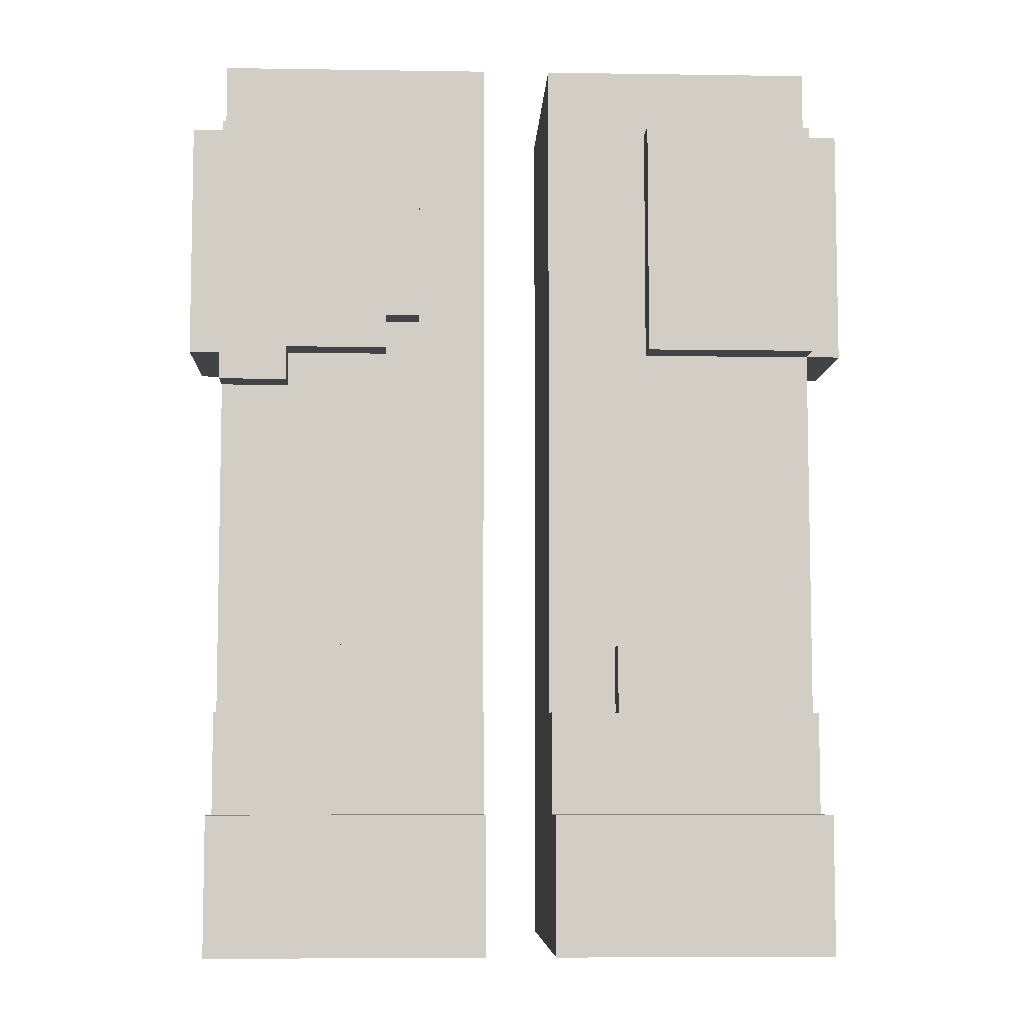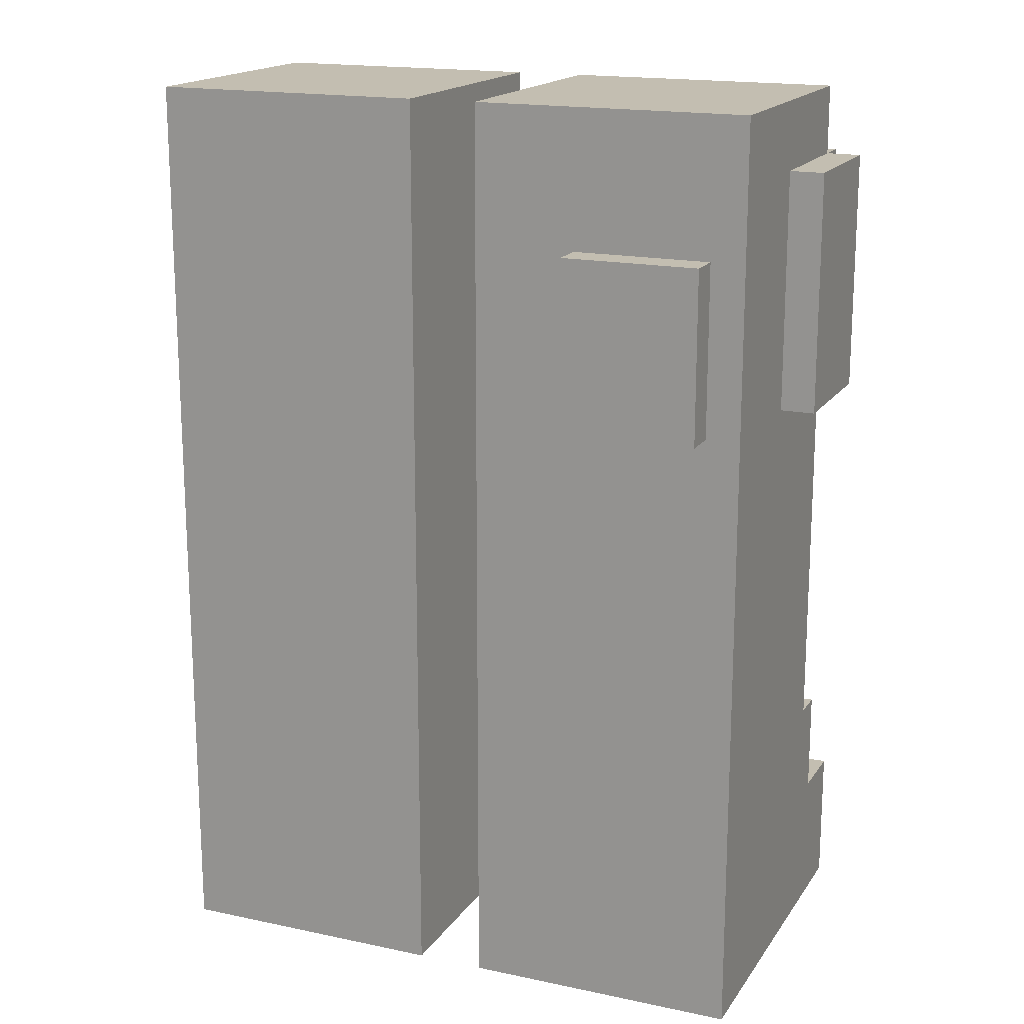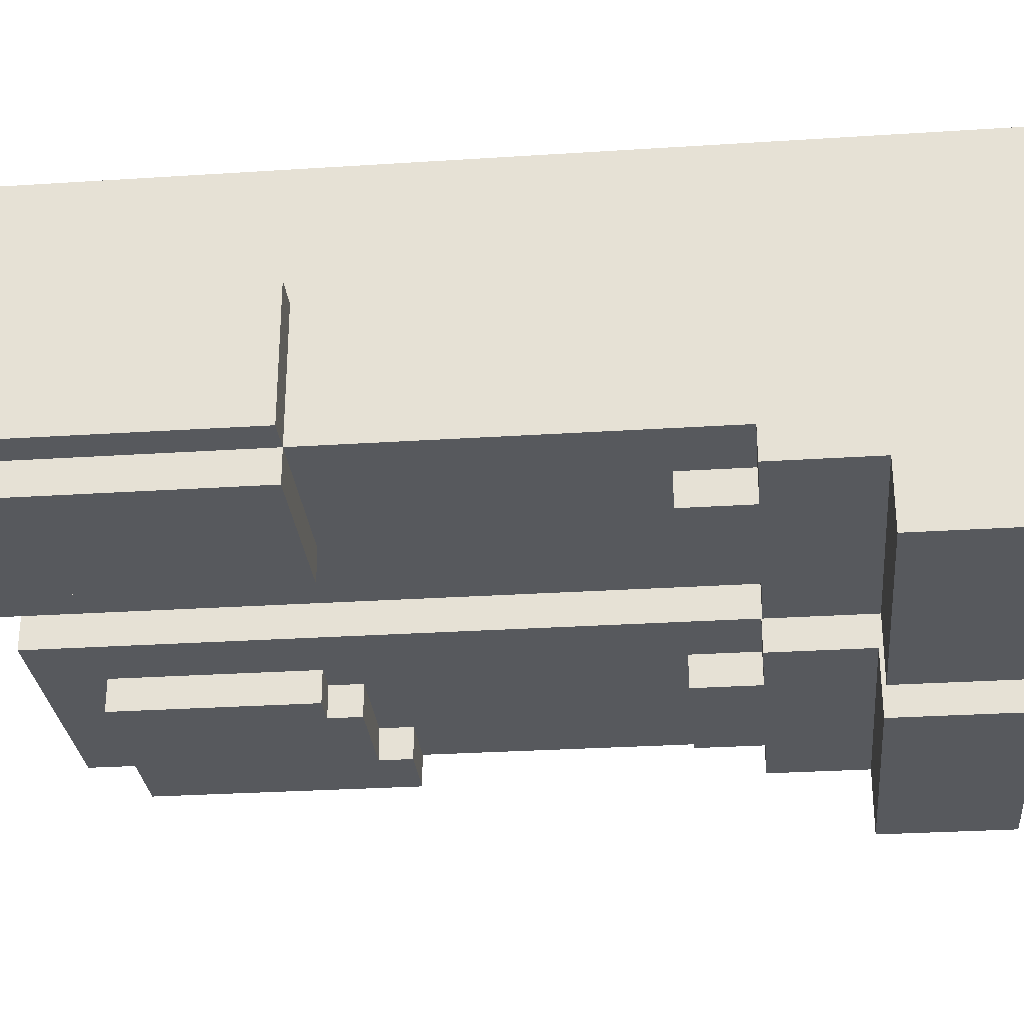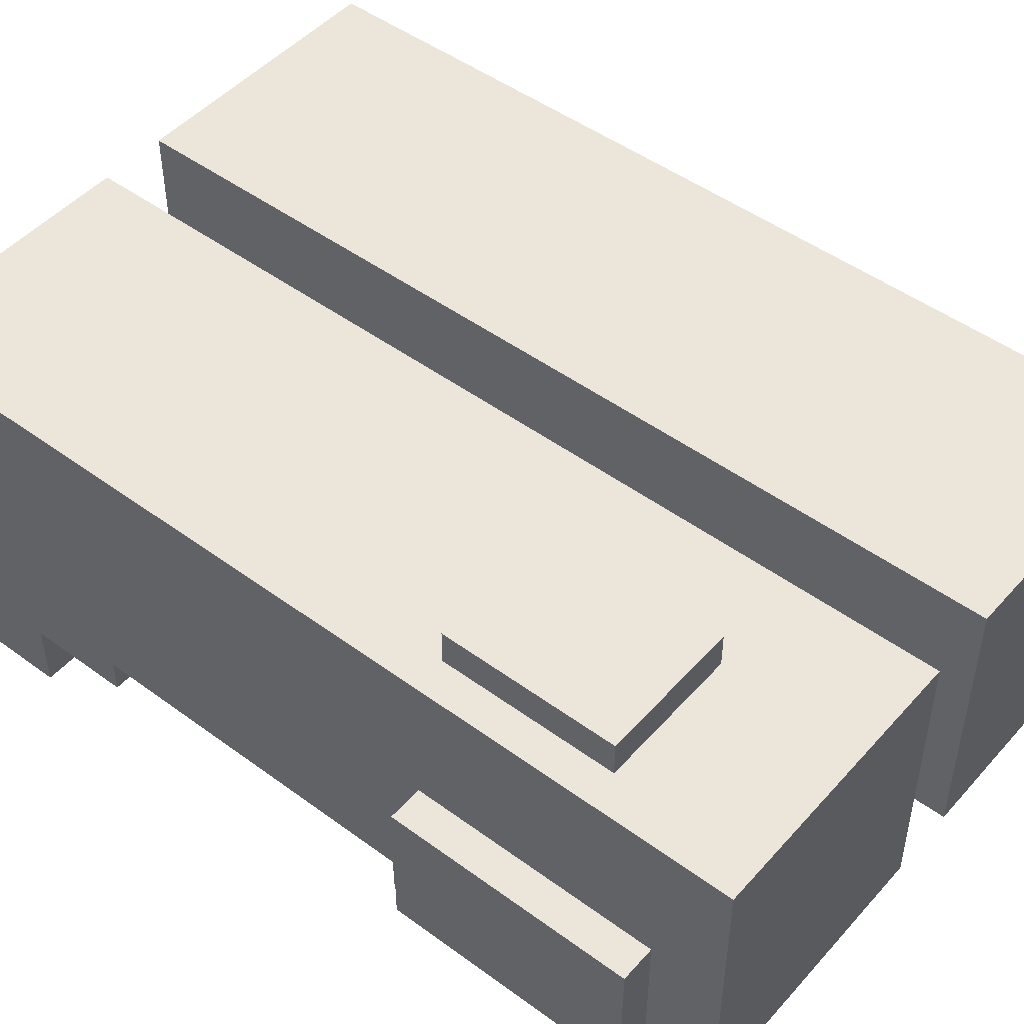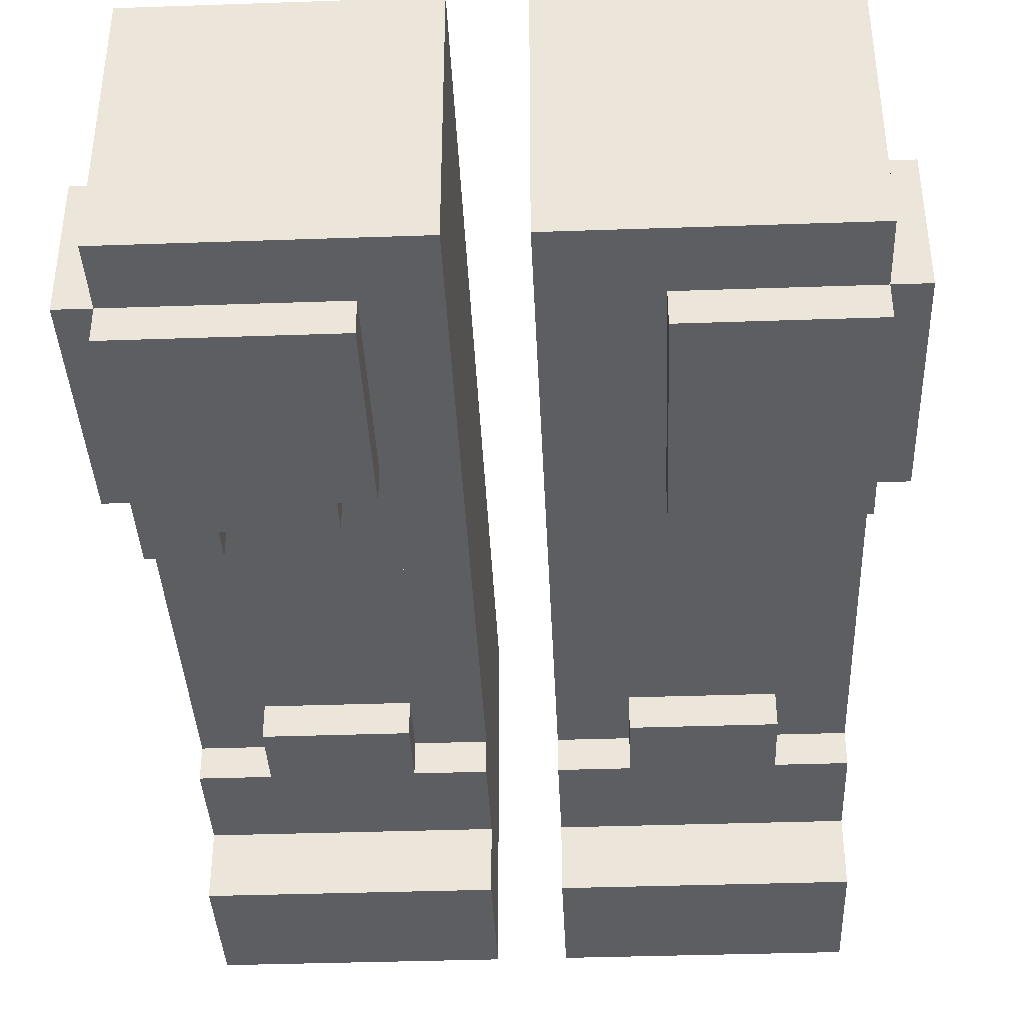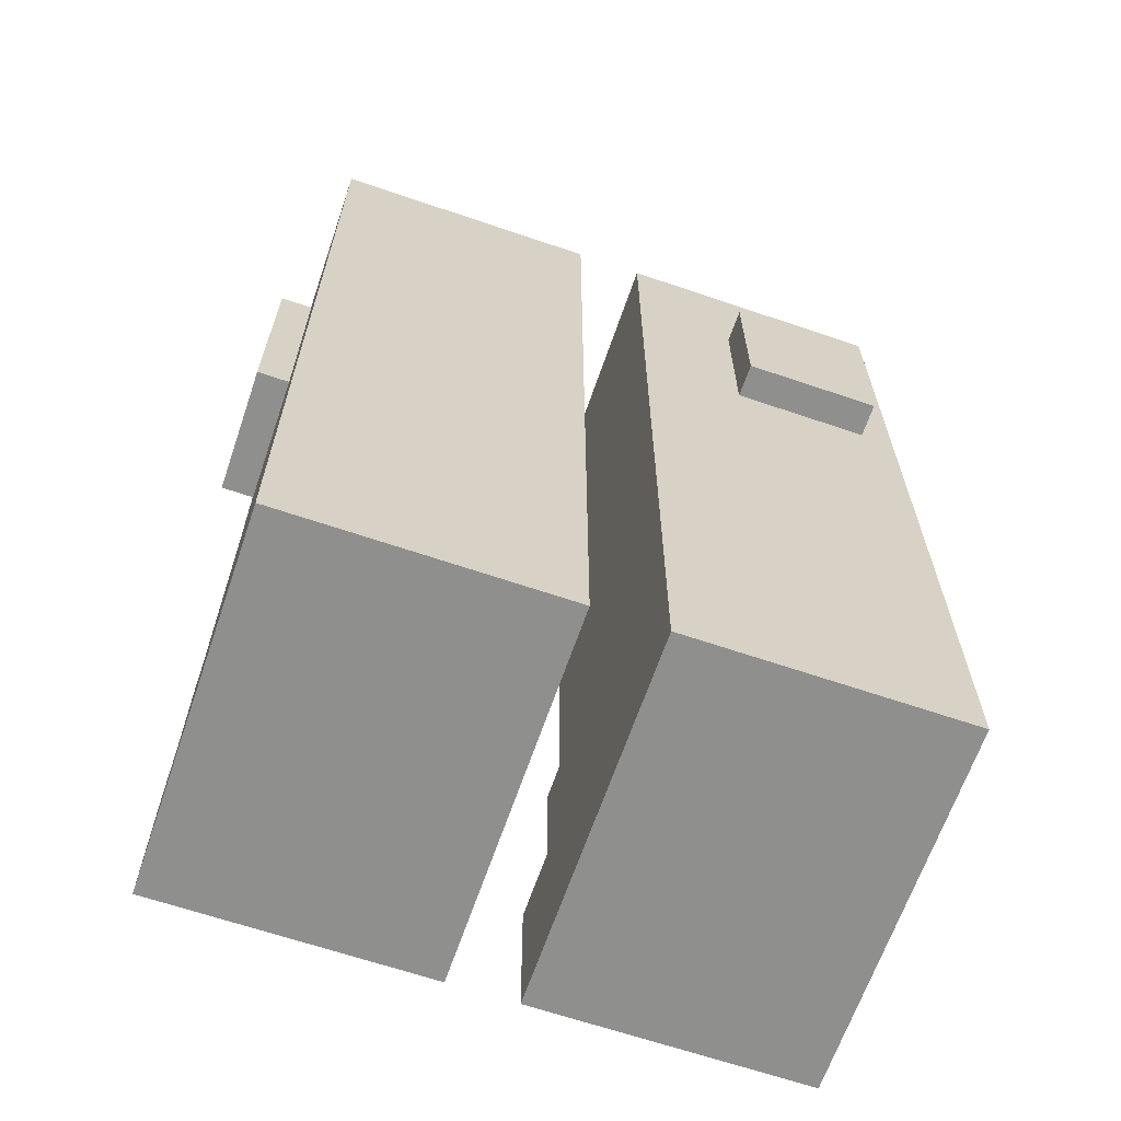
<metadata>
{"format":"obj","ext":"obj","renderer":"f3d","projection":"perspective","resolution":1024,"background":"white","views":[{"elev":-7.2,"azim":-2.5,"up":"+Z"},{"elev":17.2,"azim":-156.9,"up":"+Z"},{"elev":-29.0,"azim":95.5,"up":"+Y"},{"elev":48.3,"azim":-50.6,"up":"+Y"},{"elev":-38.8,"azim":2.5,"up":"+Y"},{"elev":-65.3,"azim":161.1,"up":"+Z"}]}
</metadata>
<code>
g avatar_mad_legs_mesh
v -0.3125 -0.09375 0.7812
v -0.3125 -0.09375 0.5625
v -0.3125 0.03125 0.5625
v -0.3125 0.03125 0.7812
v -0.2812 -0.1875 0.125
v -0.2812 -0.1875 -7.629e-08
v -0.2812 0.1563 -7.629e-08
v -0.2812 -0.125 0.125
v -0.2812 -0.09375 0.2188
v -0.2812 0.1562 0.4688
v -0.2812 -0.125 0.2187
v -0.2812 -0.09375 0.4688
v -0.2812 -0.125 0.7812
v -0.2812 -0.125 0.5312
v -0.2812 -0.09375 0.5312
v -0.2812 -0.09375 0.7812
v -0.2812 -0.09375 0.8438
v -0.2812 -0.09375 0.4688
v -0.2812 0.1562 0.4688
v -0.2812 0.1562 0.8438
v -0.25 0.1562 0.7188
v -0.25 0.1562 0.5625
v -0.25 0.1875 0.5625
v -0.25 0.1875 0.7188
v -0.2188 -0.125 0.2812
v -0.2188 -0.125 0.2187
v -0.2188 -0.09375 0.2187
v -0.2188 -0.09375 0.2812
v 0.03125 -0.1875 0.125
v 0.03125 -0.1875 -7.629e-08
v 0.03125 0.1563 -7.629e-08
v 0.03125 -0.125 0.125
v 0.03125 0.1562 0.4688
v 0.03125 -0.09375 0.2188
v 0.03125 -0.09375 0.4688
v 0.03125 -0.125 0.2187
v 0.03125 -0.09375 0.8438
v 0.03125 -0.09375 0.4688
v 0.03125 0.1562 0.4688
v 0.03125 0.1562 0.8438
v 0.09375 -0.125 0.2812
v 0.09375 -0.125 0.2187
v 0.09375 -0.09375 0.2187
v 0.09375 -0.09375 0.2812
v 0.125 -0.125 0.7812
v 0.125 -0.125 0.5625
v 0.125 -0.09375 0.5625
v 0.125 -0.09375 0.7812
v -0.2188 -0.09375 0.5312
v -0.2188 -0.125 0.5312
v -0.2188 -0.125 0.5625
v -0.2188 -0.09375 0.5625
v -0.125 -0.09375 0.5625
v -0.125 -0.125 0.5625
v -0.125 -0.125 0.5938
v -0.125 -0.09375 0.5938
v -0.125 0.1875 0.5625
v -0.125 0.1562 0.5625
v -0.125 0.1562 0.7188
v -0.125 0.1875 0.7188
v -0.09375 -0.09375 0.2187
v -0.09375 -0.125 0.2187
v -0.09375 -0.125 0.2812
v -0.09375 -0.09375 0.2812
v -0.09375 -0.09375 0.5938
v -0.09375 -0.125 0.5938
v -0.09375 -0.125 0.7812
v -0.09375 -0.09375 0.7812
v -0.03125 0.1563 0
v -0.03125 -0.1875 0
v -0.03125 -0.1875 0.125
v -0.03125 -0.125 0.125
v -0.03125 -0.09375 0.2188
v -0.03125 -0.125 0.2188
v -0.03125 0.1562 0.4688
v -0.03125 -0.09375 0.4688
v -0.03125 0.1562 0.4688
v -0.03125 -0.09375 0.4688
v -0.03125 -0.09375 0.8438
v -0.03125 0.1562 0.8438
v 0.2188 -0.09375 0.2187
v 0.2188 -0.125 0.2187
v 0.2188 -0.125 0.2812
v 0.2188 -0.09375 0.2812
v 0.2812 0.1563 0
v 0.2812 -0.1875 0
v 0.2812 -0.1875 0.125
v 0.2812 -0.125 0.125
v 0.2812 -0.09375 0.2188
v 0.2812 -0.125 0.2188
v 0.2812 0.1562 0.4688
v 0.2812 -0.09375 0.4688
v 0.2812 -0.09375 0.5625
v 0.2812 -0.125 0.5625
v 0.2812 -0.125 0.7812
v 0.2812 -0.09375 0.7812
v 0.2812 0.1562 0.4688
v 0.2812 -0.09375 0.4688
v 0.2812 -0.09375 0.8438
v 0.2812 0.1562 0.8438
v 0.3125 0.03125 0.5625
v 0.3125 -0.09375 0.5625
v 0.3125 -0.09375 0.7812
v 0.3125 0.03125 0.7812
v -0.09375 -0.125 0.2187
v -0.2188 -0.125 0.2187
v -0.2188 -0.125 0.2812
v -0.09375 -0.125 0.2812
v -0.03125 -0.1875 0
v -0.2812 -0.1875 -7.629e-08
v -0.2812 -0.1875 0.125
v -0.03125 -0.1875 0.125
v 0.2188 -0.125 0.2187
v 0.09375 -0.125 0.2187
v 0.09375 -0.125 0.2812
v 0.2188 -0.125 0.2812
v 0.2812 -0.1875 0
v 0.03125 -0.1875 -7.629e-08
v 0.03125 -0.1875 0.125
v 0.2812 -0.1875 0.125
v -0.2188 -0.125 0.5312
v -0.2812 -0.125 0.5312
v -0.2812 -0.125 0.7812
v -0.2188 -0.125 0.5625
v -0.125 -0.125 0.5625
v -0.125 -0.125 0.5938
v -0.09375 -0.125 0.5938
v -0.09375 -0.125 0.7812
v 0.2812 -0.125 0.5625
v 0.125 -0.125 0.5625
v 0.125 -0.125 0.7812
v 0.2812 -0.125 0.7812
v -0.03125 -0.125 0.125
v -0.2812 -0.125 0.125
v -0.2812 -0.125 0.2187
v -0.03125 -0.125 0.2188
v 0.2812 -0.125 0.125
v 0.03125 -0.125 0.125
v 0.03125 -0.125 0.2187
v 0.2812 -0.125 0.2188
v -0.2812 -0.09375 0.5625
v -0.3125 -0.09375 0.5625
v -0.3125 -0.09375 0.7812
v -0.2812 -0.09375 0.7812
v -0.03125 -0.09375 0.2188
v -0.2812 -0.09375 0.2188
v -0.2812 -0.09375 0.4688
v -0.03125 -0.09375 0.4688
v -0.03125 -0.09375 0.4688
v -0.2812 -0.09375 0.4688
v -0.2812 -0.09375 0.8438
v -0.03125 -0.09375 0.8438
v 0.2812 -0.09375 0.2188
v 0.03125 -0.09375 0.2188
v 0.03125 -0.09375 0.4688
v 0.2812 -0.09375 0.4688
v 0.2812 -0.09375 0.4688
v 0.03125 -0.09375 0.4688
v 0.03125 -0.09375 0.8438
v 0.2812 -0.09375 0.8438
v 0.3125 -0.09375 0.5625
v 0.2812 -0.09375 0.5625
v 0.2812 -0.09375 0.7812
v 0.3125 -0.09375 0.7812
v -0.3125 0.03125 0.7812
v -0.3125 0.03125 0.5625
v -0.2812 0.03125 0.5625
v -0.2812 0.03125 0.7812
v 0.2812 0.03125 0.7812
v 0.2812 0.03125 0.5625
v 0.3125 0.03125 0.5625
v 0.3125 0.03125 0.7812
v -0.2812 0.1562 0.4688
v -0.2812 0.1563 -7.629e-08
v -0.03125 0.1563 0
v -0.03125 0.1562 0.4688
v -0.2812 0.1562 0.8438
v -0.2812 0.1562 0.4688
v -0.03125 0.1562 0.4688
v -0.03125 0.1562 0.8438
v 0.03125 0.1562 0.4688
v 0.03125 0.1563 -7.629e-08
v 0.2812 0.1563 0
v 0.2812 0.1562 0.4688
v 0.03125 0.1562 0.8438
v 0.03125 0.1562 0.4688
v 0.2812 0.1562 0.4688
v 0.2812 0.1562 0.8438
v -0.25 0.1875 0.7188
v -0.25 0.1875 0.5625
v -0.125 0.1875 0.5625
v -0.125 0.1875 0.7188
v -0.2812 0.1563 -7.629e-08
v -0.2812 -0.1875 -7.629e-08
v -0.03125 -0.1875 0
v -0.03125 0.1563 0
v 0.03125 0.1563 -7.629e-08
v 0.03125 -0.1875 -7.629e-08
v 0.2812 -0.1875 0
v 0.2812 0.1563 0
v -0.2812 0.1562 0.4688
v -0.2812 -0.09375 0.4688
v -0.03125 -0.09375 0.4688
v -0.03125 0.1562 0.4688
v 0.03125 0.1562 0.4688
v 0.03125 -0.09375 0.4688
v 0.2812 -0.09375 0.4688
v 0.2812 0.1562 0.4688
v -0.2812 -0.09375 0.5312
v -0.2812 -0.125 0.5312
v -0.2188 -0.125 0.5312
v -0.2188 -0.09375 0.5312
v -0.2188 -0.09375 0.5625
v -0.2188 -0.125 0.5625
v -0.125 -0.125 0.5625
v -0.125 -0.09375 0.5625
v 0.125 -0.09375 0.5625
v 0.125 -0.125 0.5625
v 0.2812 -0.125 0.5625
v 0.2812 -0.09375 0.5625
v -0.3125 0.03125 0.5625
v -0.3125 -0.09375 0.5625
v -0.2812 -0.09375 0.5625
v -0.2812 0.03125 0.5625
v 0.2812 0.03125 0.5625
v 0.2812 -0.09375 0.5625
v 0.3125 -0.09375 0.5625
v 0.3125 0.03125 0.5625
v -0.25 0.1875 0.5625
v -0.25 0.1562 0.5625
v -0.125 0.1562 0.5625
v -0.125 0.1875 0.5625
v -0.125 -0.09375 0.5938
v -0.125 -0.125 0.5938
v -0.09375 -0.125 0.5938
v -0.09375 -0.09375 0.5938
v -0.03125 -0.1875 0.125
v -0.2812 -0.1875 0.125
v -0.2812 -0.125 0.125
v -0.03125 -0.125 0.125
v 0.2812 -0.1875 0.125
v 0.03125 -0.1875 0.125
v 0.03125 -0.125 0.125
v 0.2812 -0.125 0.125
v -0.09375 -0.125 0.2812
v -0.2188 -0.125 0.2812
v -0.2188 -0.09375 0.2812
v -0.09375 -0.09375 0.2812
v 0.2188 -0.125 0.2812
v 0.09375 -0.125 0.2812
v 0.09375 -0.09375 0.2812
v 0.2188 -0.09375 0.2812
v -0.03125 -0.09375 0.4688
v -0.2812 -0.09375 0.4688
v -0.2812 0.1562 0.4688
v -0.03125 0.1562 0.4688
v 0.2812 -0.09375 0.4688
v 0.03125 -0.09375 0.4688
v 0.03125 0.1562 0.4688
v 0.2812 0.1562 0.4688
v -0.125 0.1562 0.7188
v -0.25 0.1562 0.7188
v -0.25 0.1875 0.7188
v -0.125 0.1875 0.7188
v -0.09375 -0.125 0.7812
v -0.2812 -0.125 0.7812
v -0.2812 -0.09375 0.7812
v -0.09375 -0.09375 0.7812
v 0.2812 -0.125 0.7812
v 0.125 -0.125 0.7812
v 0.125 -0.09375 0.7812
v 0.2812 -0.09375 0.7812
v -0.2812 -0.09375 0.7812
v -0.3125 -0.09375 0.7812
v -0.3125 0.03125 0.7812
v -0.2812 0.03125 0.7812
v 0.3125 -0.09375 0.7812
v 0.2812 -0.09375 0.7812
v 0.2812 0.03125 0.7812
v 0.3125 0.03125 0.7812
v -0.03125 -0.09375 0.8438
v -0.2812 -0.09375 0.8438
v -0.2812 0.1562 0.8438
v -0.03125 0.1562 0.8438
v 0.2812 -0.09375 0.8438
v 0.03125 -0.09375 0.8438
v 0.03125 0.1562 0.8438
v 0.2812 0.1562 0.8438
v -0.2812 -0.125 0.2187
v -0.2812 -0.09375 0.2188
v -0.03125 -0.09375 0.2188
v -0.03125 -0.125 0.2188
v 0.03125 -0.125 0.2187
v 0.03125 -0.09375 0.2188
v 0.2812 -0.09375 0.2188
v 0.2812 -0.125 0.2188
g avatar_mad_legs_mesh_0
f 3 2 1
f 4 3 1
f 7 6 5
f 8 7 5
f 7 8 9
f 10 7 9
f 11 9 8
f 12 10 9
f 15 14 13
f 16 15 13
f 19 18 17
f 20 19 17
f 23 22 21
f 24 23 21
f 27 26 25
f 28 27 25
f 31 30 29
f 32 31 29
f 31 32 33
f 33 32 34
f 35 33 34
f 36 34 32
f 39 38 37
f 40 39 37
f 43 42 41
f 44 43 41
f 47 46 45
f 48 47 45
f 51 50 49
f 52 51 49
f 55 54 53
f 56 55 53
f 59 58 57
f 60 59 57
f 63 62 61
f 64 63 61
f 67 66 65
f 68 67 65
f 71 70 69
f 72 71 69
f 73 72 69
f 73 74 72
f 75 73 69
f 76 73 75
f 79 78 77
f 80 79 77
f 83 82 81
f 84 83 81
f 87 86 85
f 88 87 85
f 89 88 85
f 89 90 88
f 91 89 85
f 92 89 91
f 95 94 93
f 96 95 93
f 99 98 97
f 100 99 97
f 103 102 101
f 104 103 101
f 107 106 105
f 108 107 105
f 111 110 109
f 112 111 109
f 115 114 113
f 116 115 113
f 119 118 117
f 120 119 117
f 123 122 121
f 124 123 121
f 123 124 125
f 126 123 125
f 123 126 127
f 128 123 127
f 131 130 129
f 132 131 129
f 135 134 133
f 136 135 133
f 139 138 137
f 140 139 137
f 143 142 141
f 144 143 141
f 147 146 145
f 148 147 145
f 151 150 149
f 152 151 149
f 155 154 153
f 156 155 153
f 159 158 157
f 160 159 157
f 163 162 161
f 164 163 161
f 167 166 165
f 168 167 165
f 171 170 169
f 172 171 169
f 175 174 173
f 176 175 173
f 179 178 177
f 180 179 177
f 183 182 181
f 184 183 181
f 187 186 185
f 188 187 185
f 191 190 189
f 192 191 189
f 195 194 193
f 196 195 193
f 199 198 197
f 200 199 197
f 203 202 201
f 204 203 201
f 207 206 205
f 208 207 205
f 211 210 209
f 212 211 209
f 215 214 213
f 216 215 213
f 219 218 217
f 220 219 217
f 223 222 221
f 224 223 221
f 227 226 225
f 228 227 225
f 231 230 229
f 232 231 229
f 235 234 233
f 236 235 233
f 239 238 237
f 240 239 237
f 243 242 241
f 244 243 241
f 247 246 245
f 248 247 245
f 251 250 249
f 252 251 249
f 255 254 253
f 256 255 253
f 259 258 257
f 260 259 257
f 263 262 261
f 264 263 261
f 267 266 265
f 268 267 265
f 271 270 269
f 272 271 269
f 275 274 273
f 276 275 273
f 279 278 277
f 280 279 277
f 283 282 281
f 284 283 281
f 287 286 285
f 288 287 285
f 291 290 289
f 292 291 289
f 295 294 293
f 296 295 293

</code>
